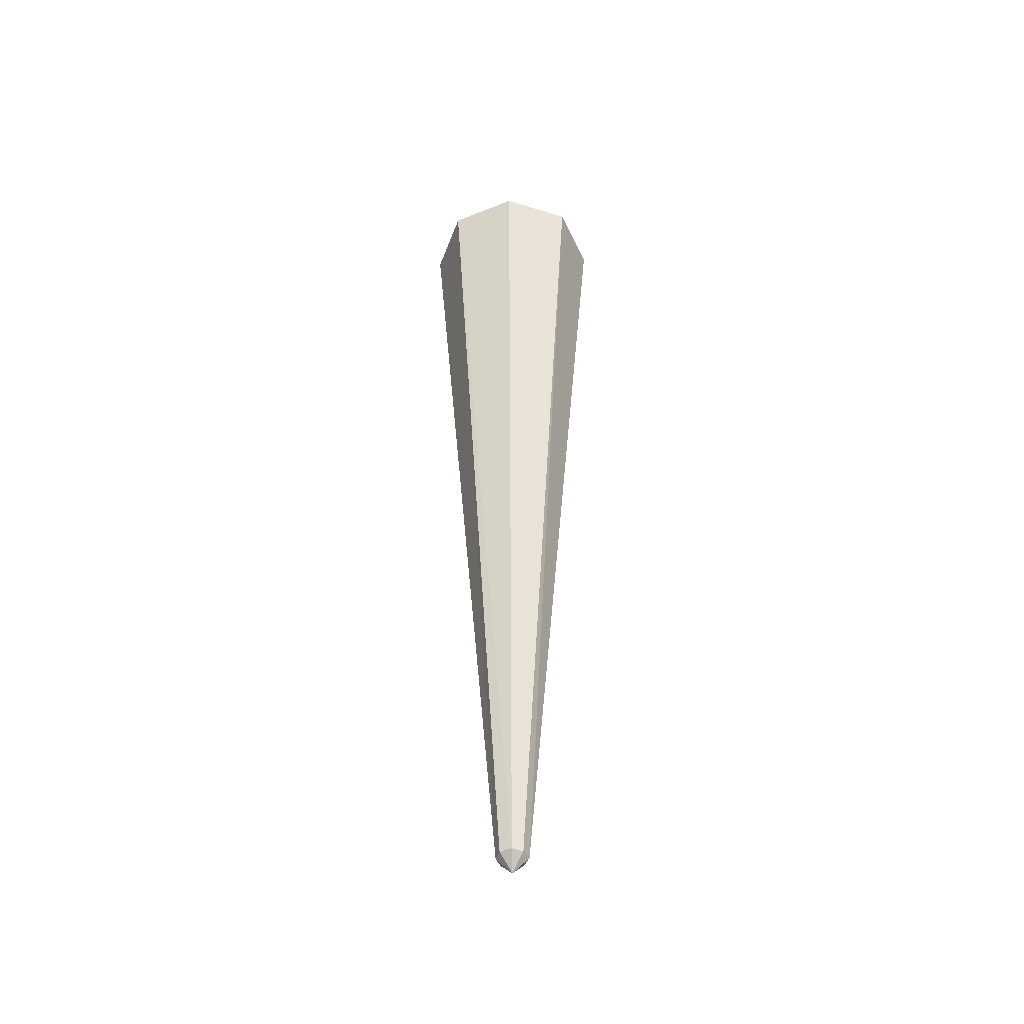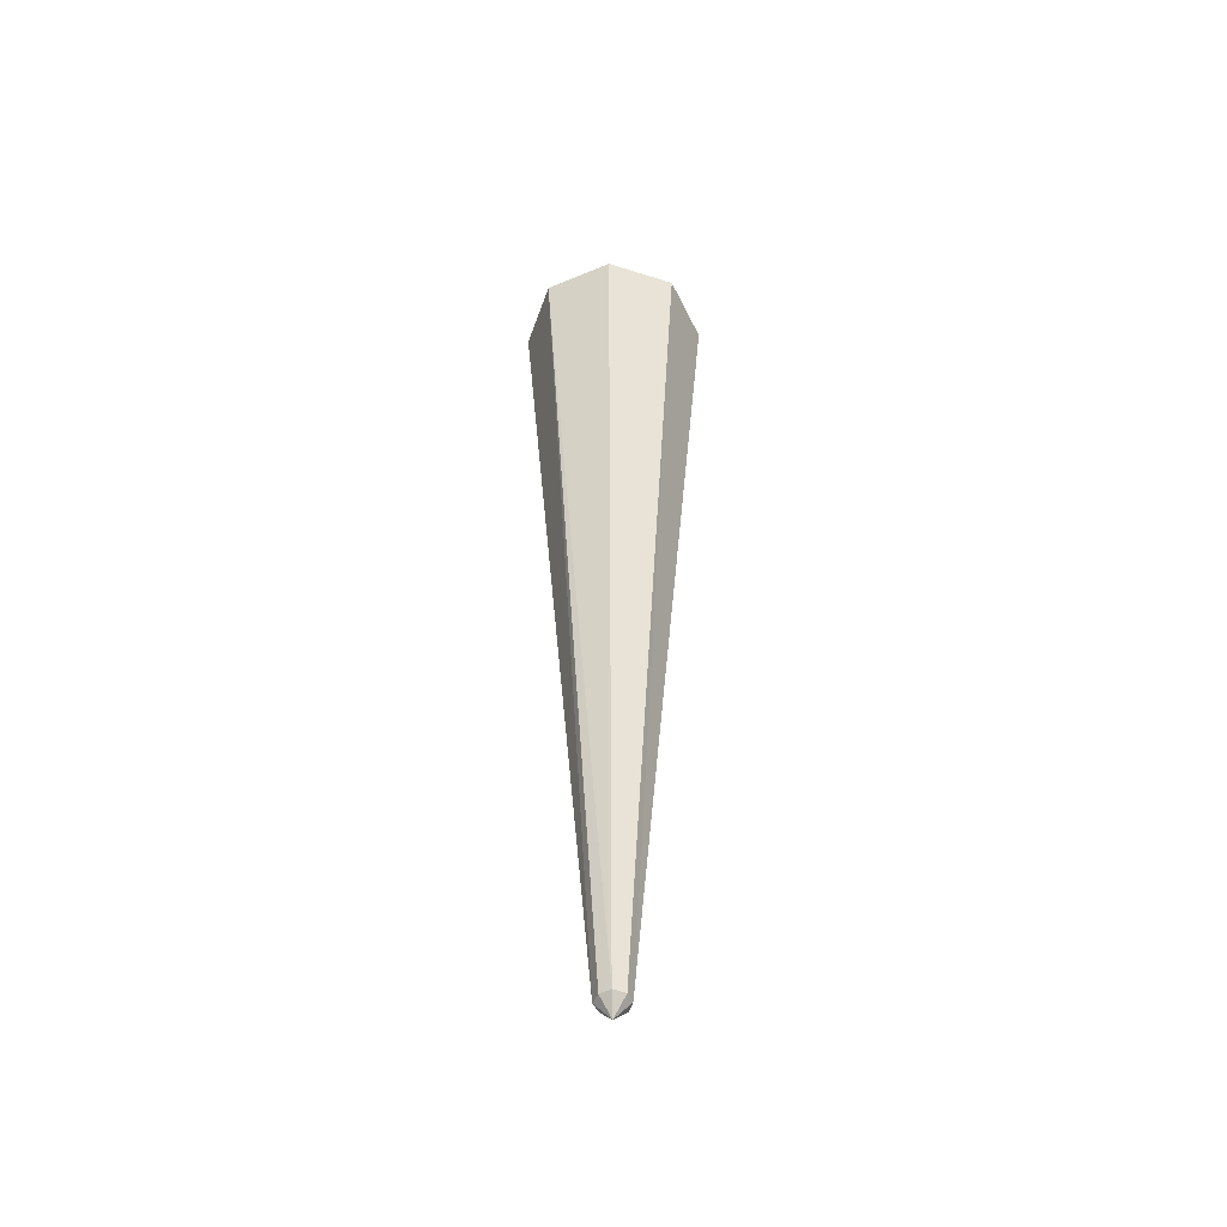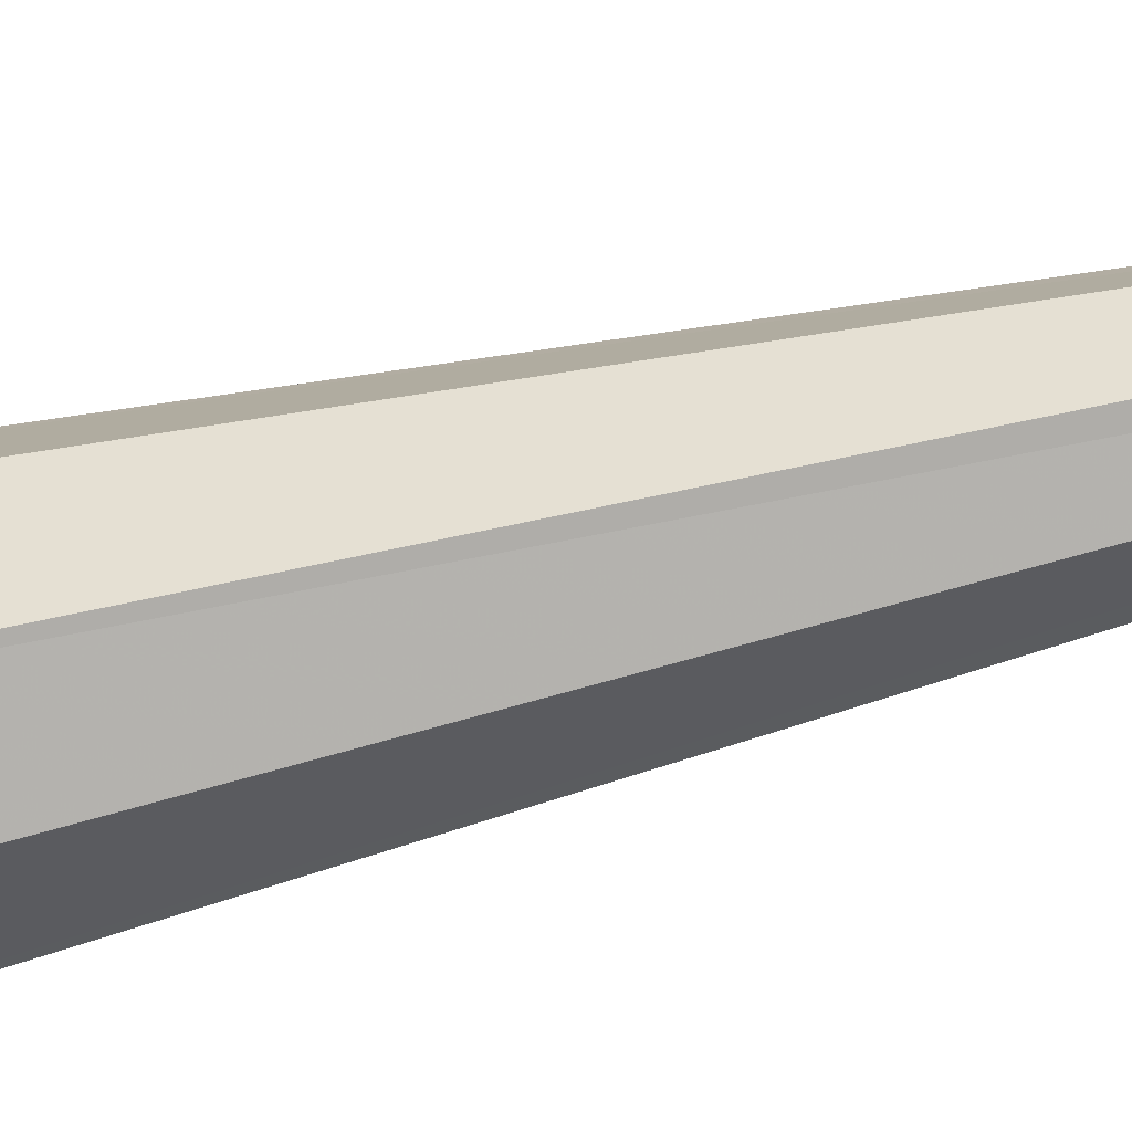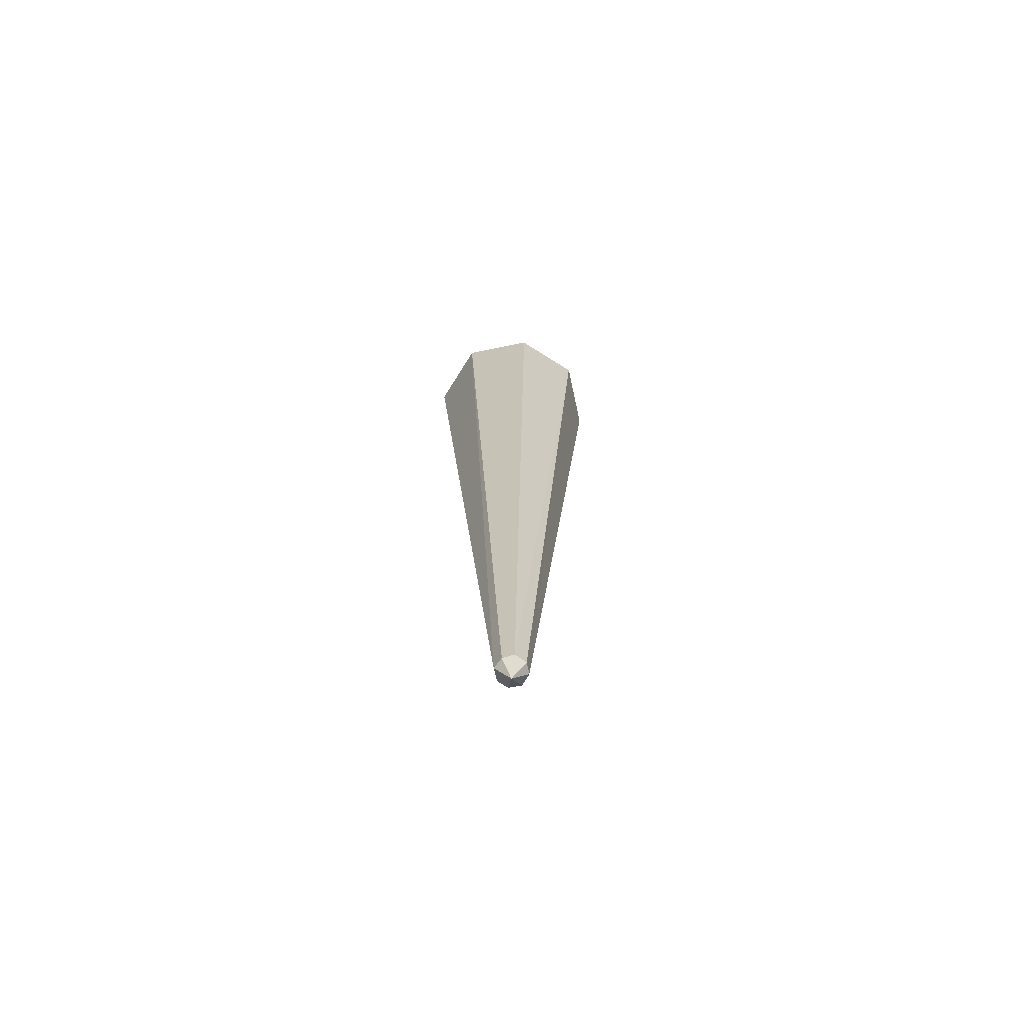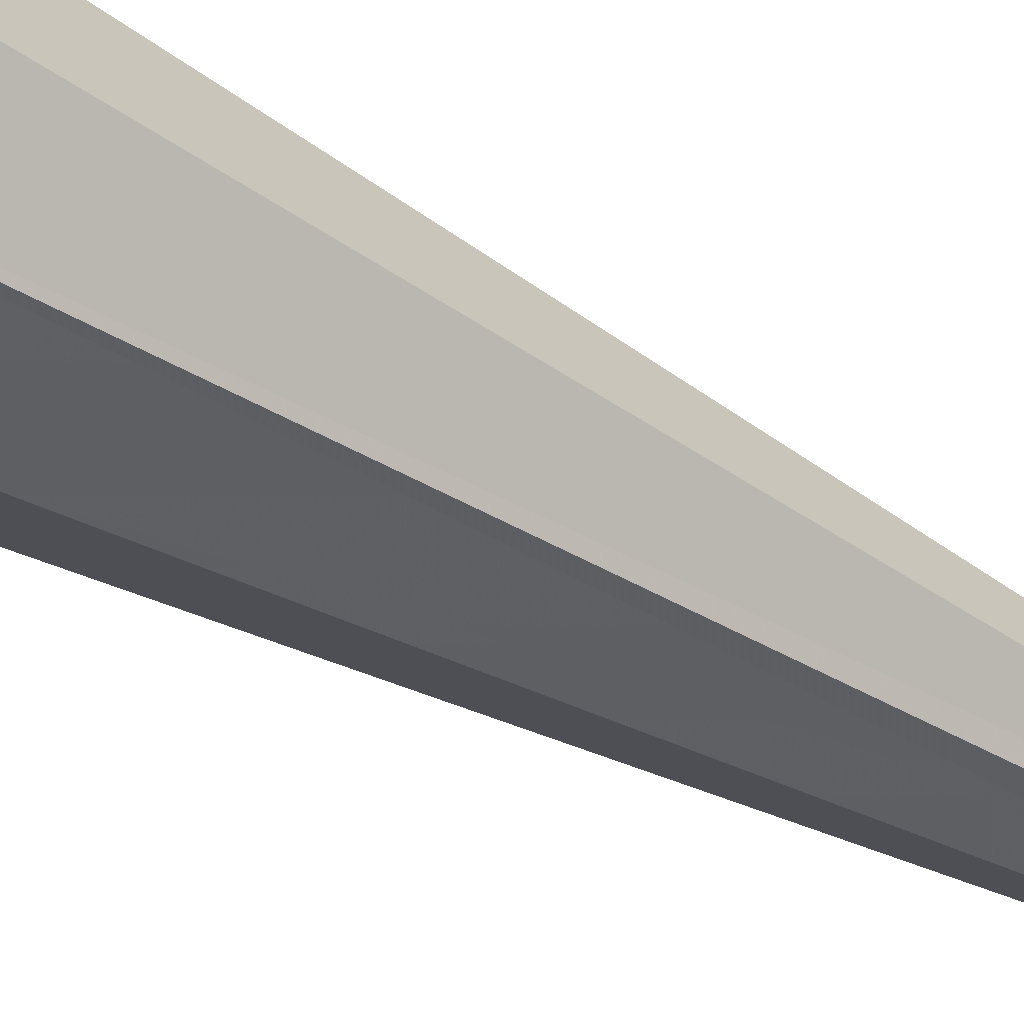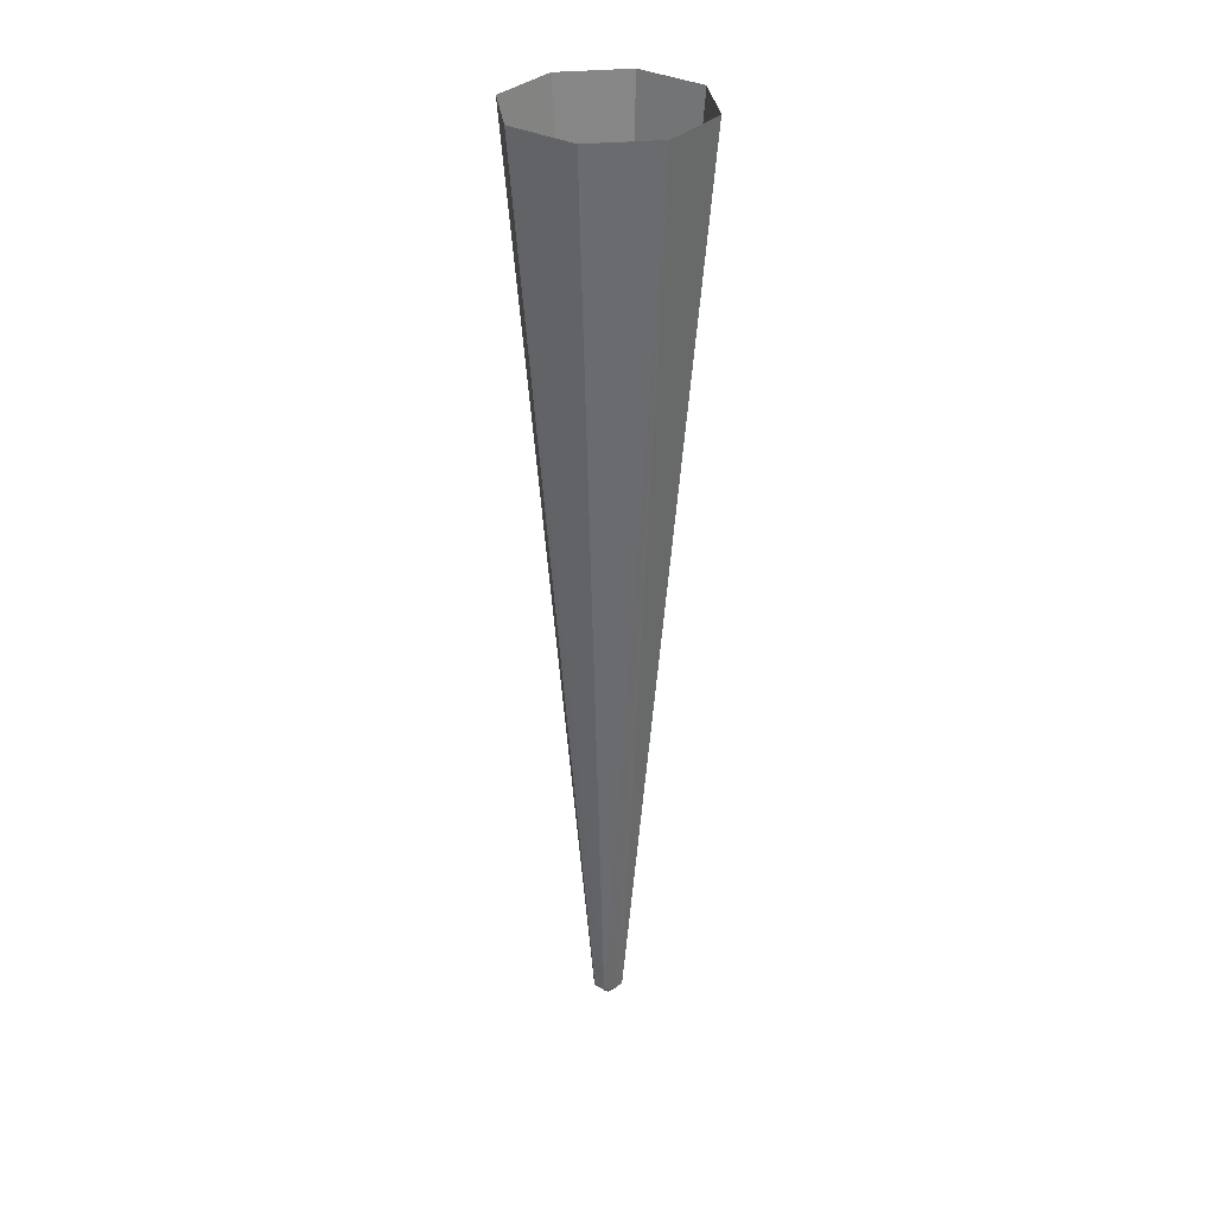
<metadata>
{"format":"obj","ext":"obj","renderer":"f3d","projection":"perspective","resolution":1024,"background":"white","views":[{"elev":-47.3,"azim":-177.5,"up":"+Z"},{"elev":-51.1,"azim":-87.3,"up":"+Z"},{"elev":-57.1,"azim":104.8,"up":"+Y"},{"elev":-73.0,"azim":-100.3,"up":"+Z"},{"elev":-34.2,"azim":49.3,"up":"+Y"},{"elev":32.6,"azim":-165.4,"up":"+Z"}]}
</metadata>
<code>
g ray_low
v 0.118 0.002606 0.083
v -0.002606 0.002606 -0.04563
v 0.08583 -0.08583 0.083
v -0.002606 -0.118 0.083
v -0.083 -0.08583 0.083
v -0.1232 0.002606 0.083
v -0.083 0.083 0.083
v -0.002606 0.1232 0.083
v 0.08583 0.083 0.083
v 0.52 -0.52 7.487
v -0.5252 -0.52 7.487
v -0.5252 0.5252 7.487
v 0.52 0.5252 7.487
v -0.002606 -0.737 7.487
v -0.7342 0.002606 7.487
v 0.737 0.002606 7.487
v -0.002606 0.7342 7.487
f 3 2 1
f 4 2 3
f 5 2 4
f 6 2 5
f 7 2 6
f 8 2 7
f 8 9 2
f 1 2 9
f 10 3 1
f 10 4 3
f 11 5 4
f 11 6 5
f 12 7 6
f 12 8 7
f 13 9 8
f 13 1 9
f 14 11 4
f 14 4 10
f 15 6 11
f 15 12 6
f 16 10 1
f 16 1 13
f 17 13 8
f 17 8 12

</code>
